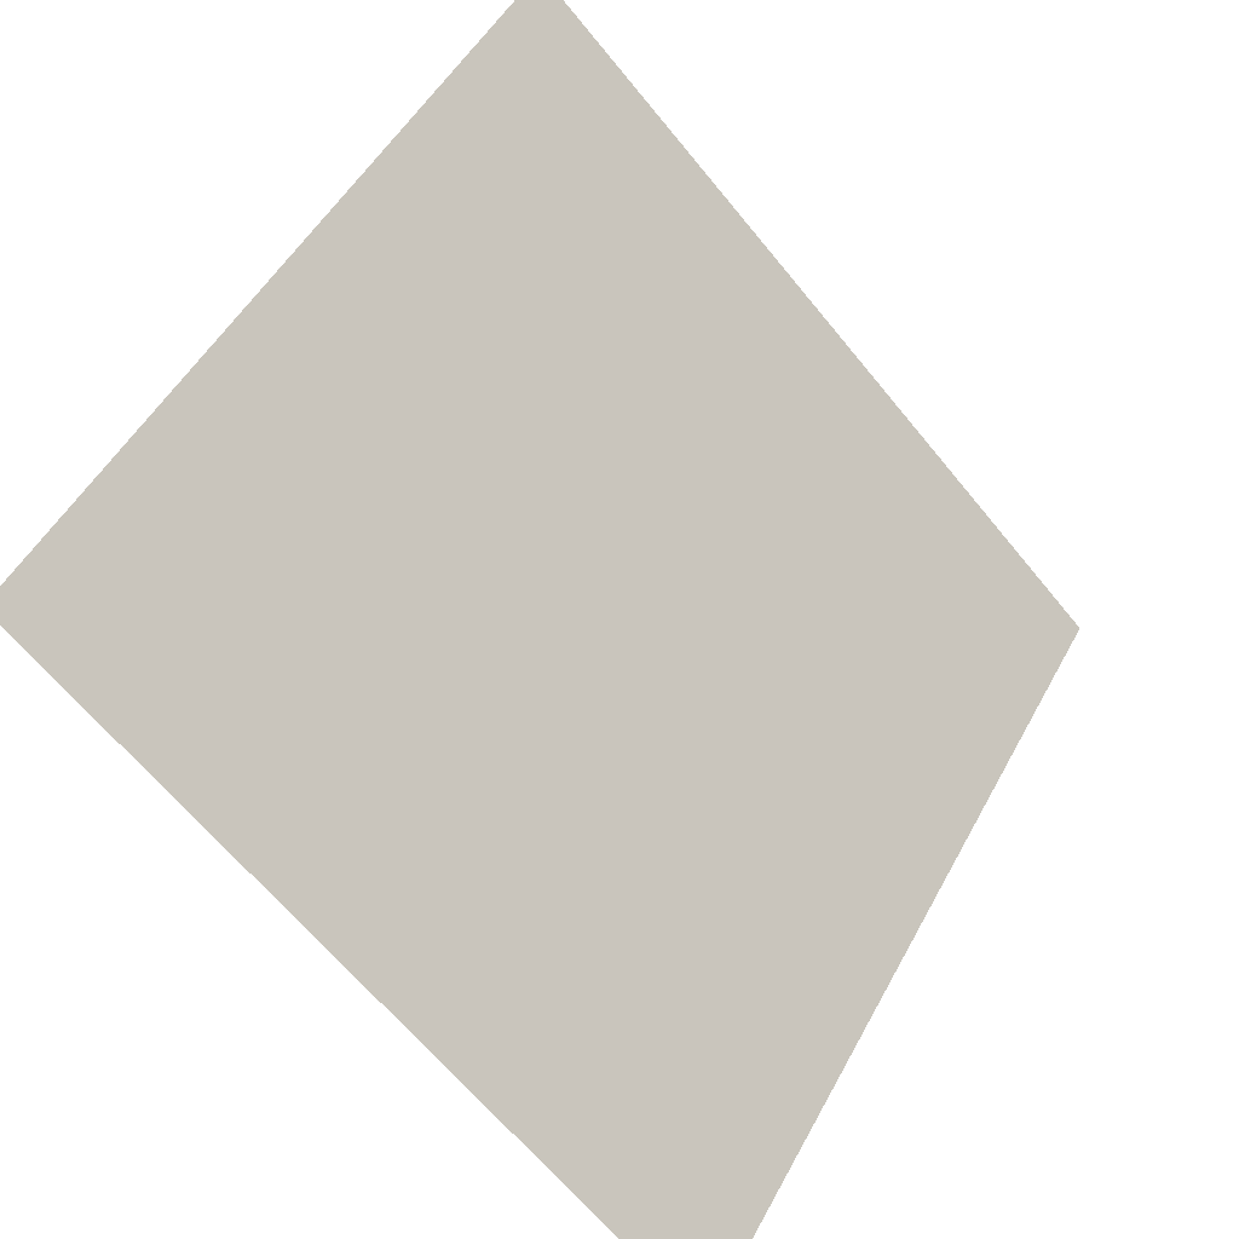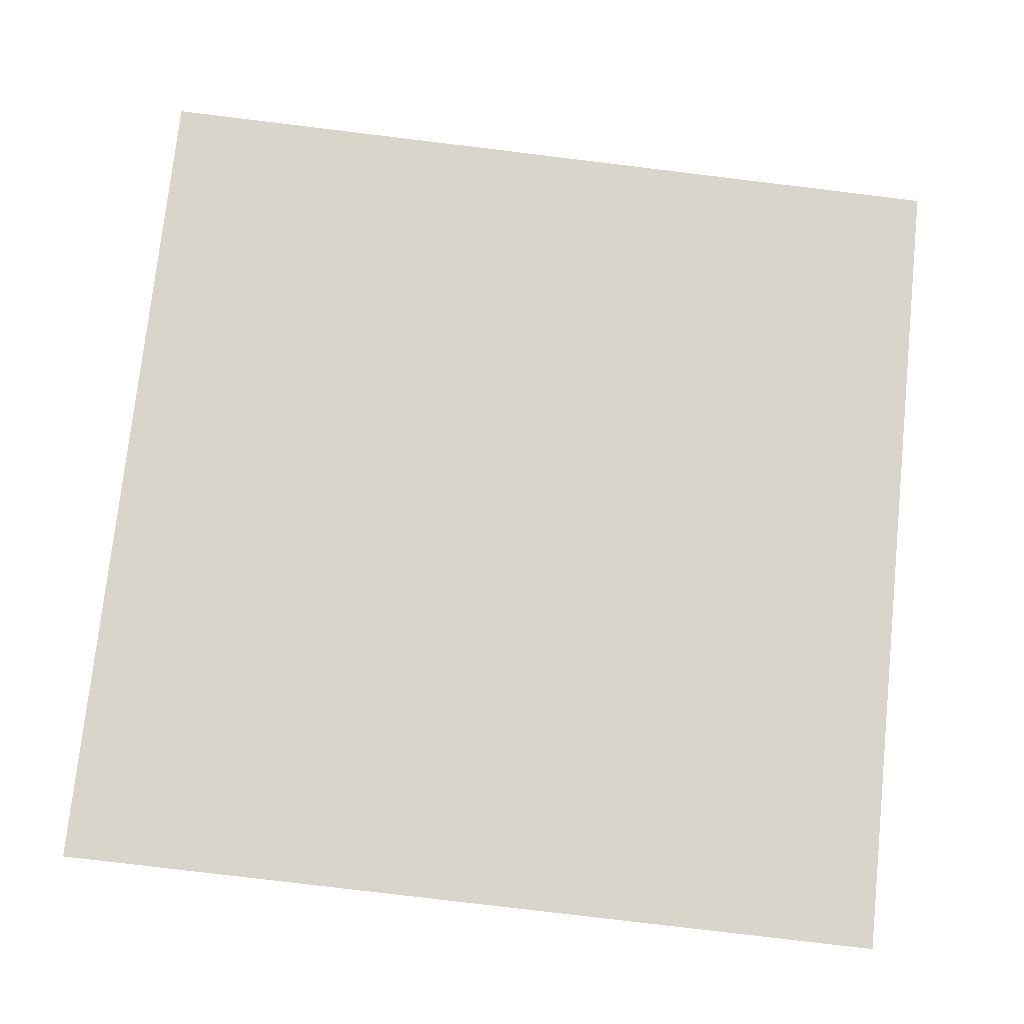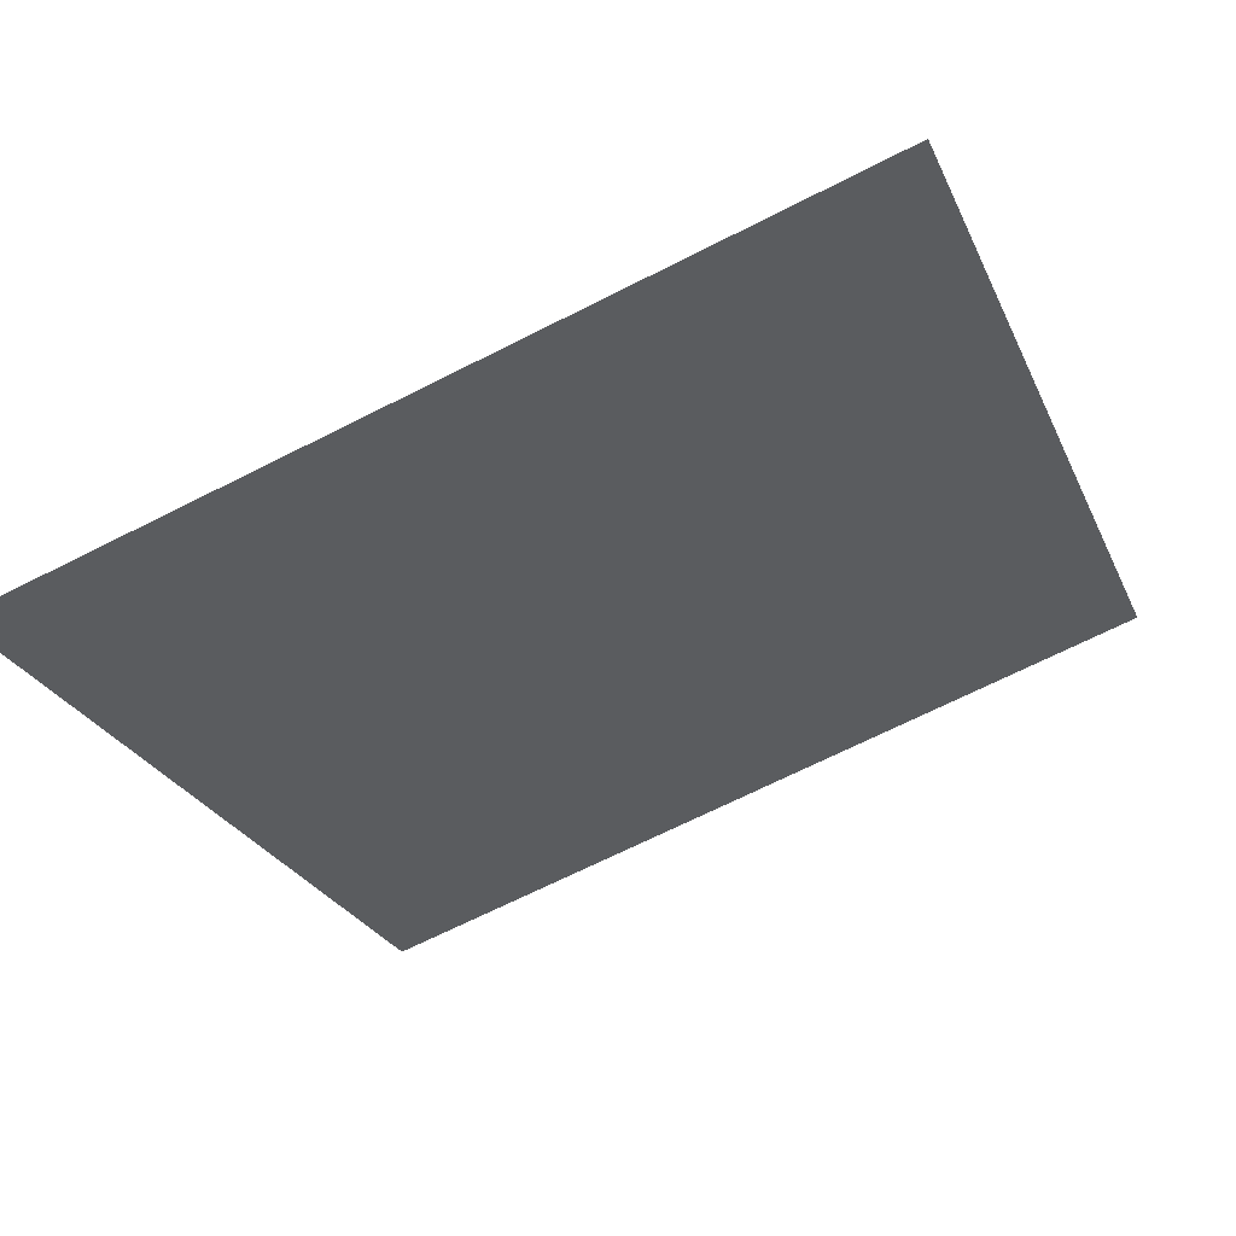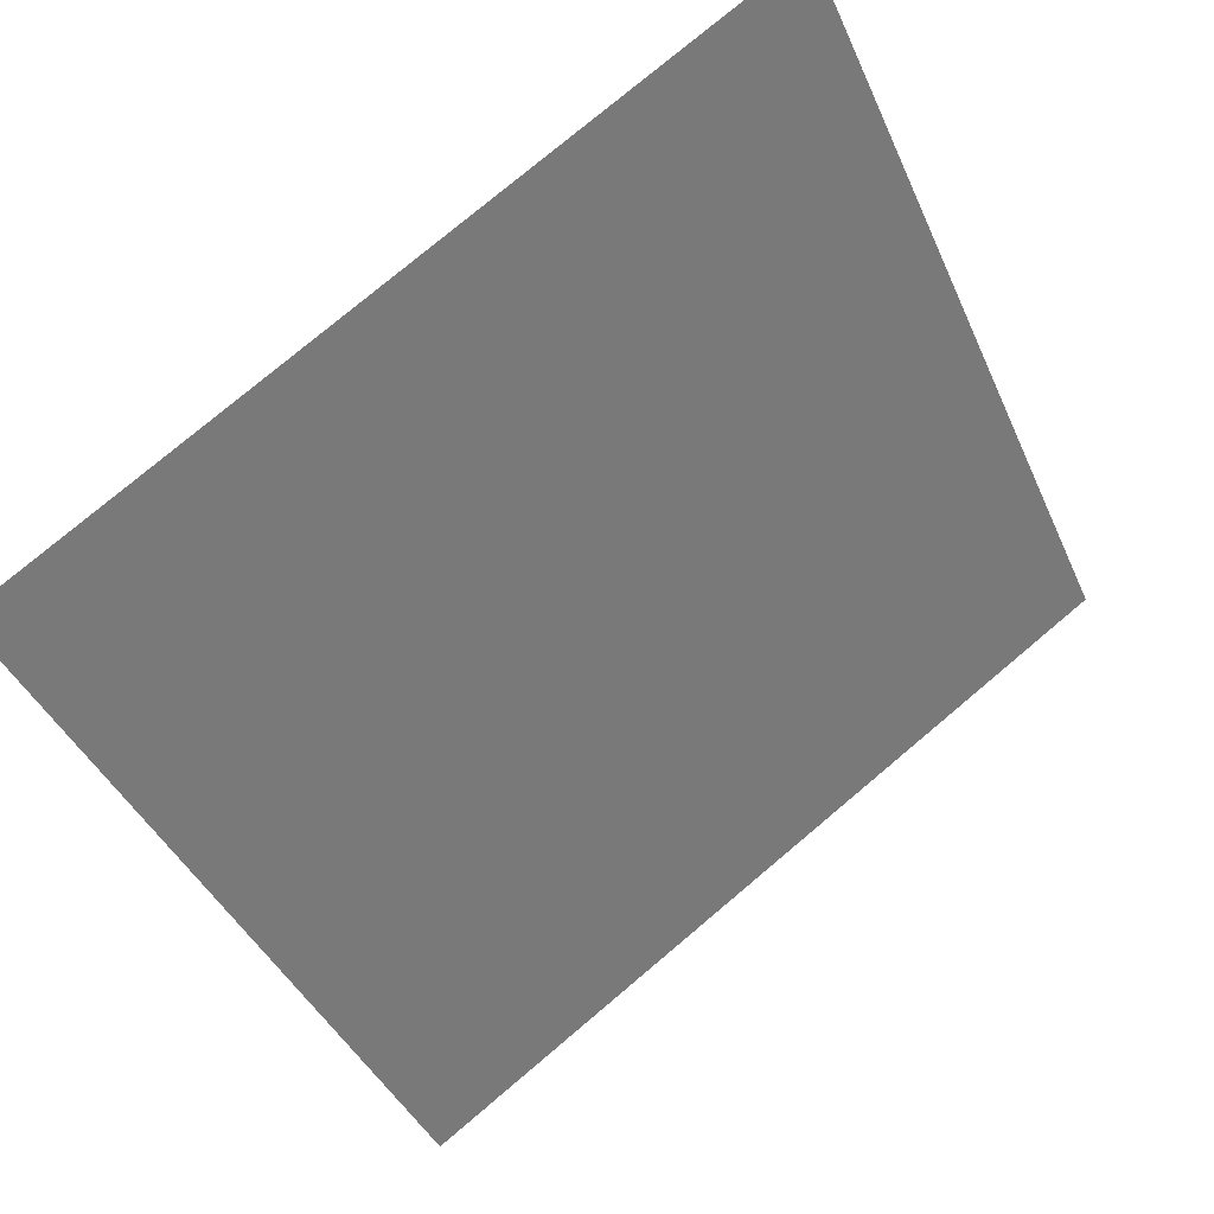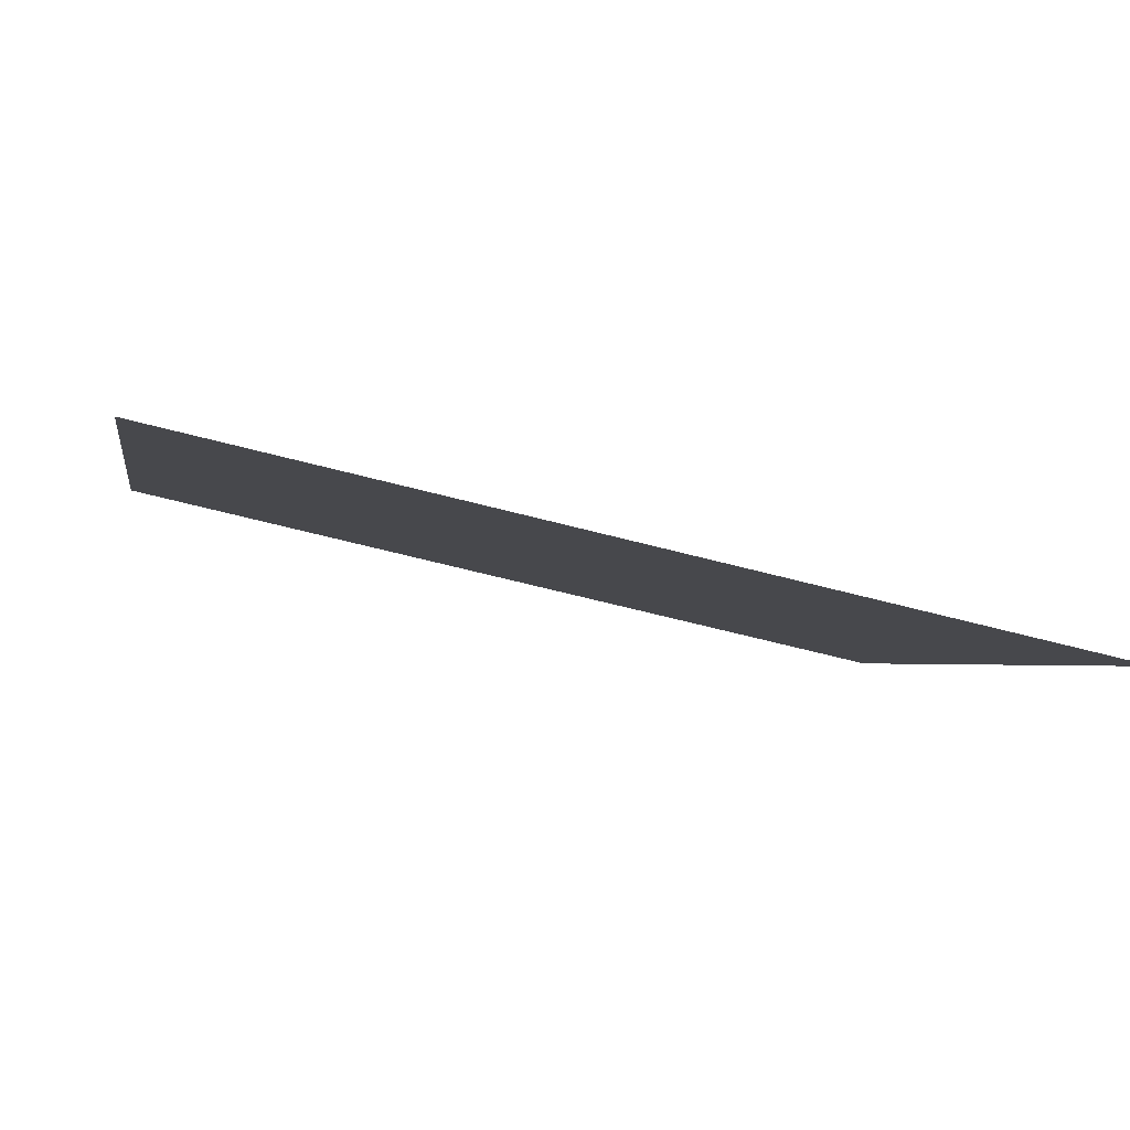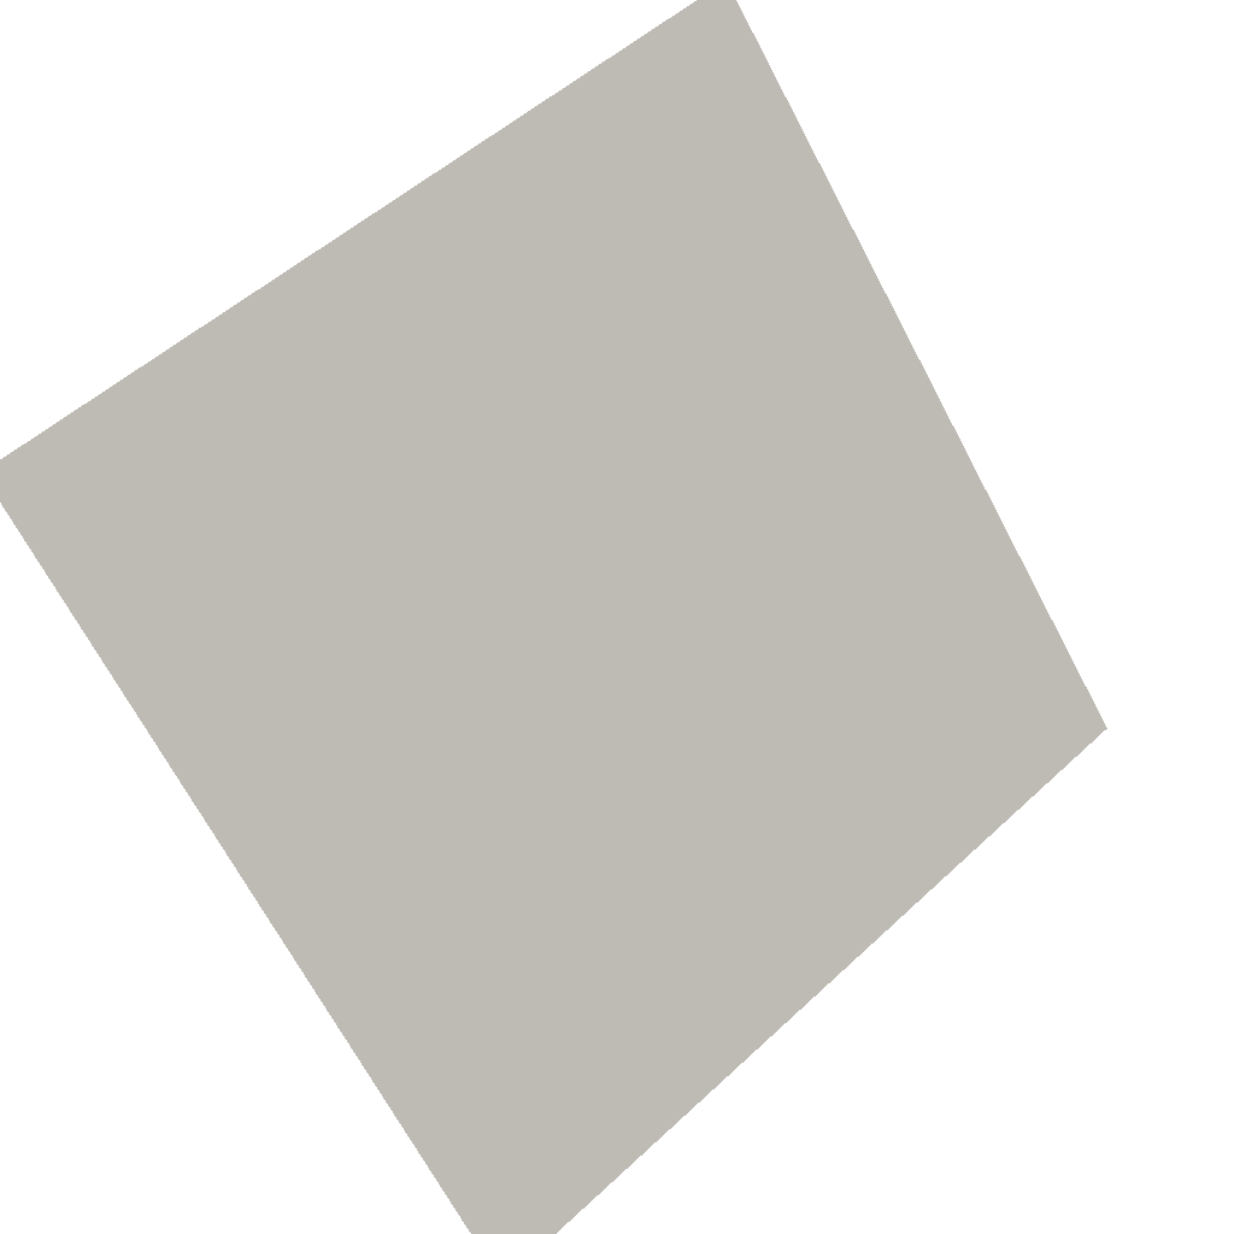
<metadata>
{"format":"obj","ext":"obj","renderer":"f3d","projection":"perspective","resolution":1024,"background":"white","views":[{"elev":-65.4,"azim":127.8,"up":"+Z"},{"elev":-68.3,"azim":-6.2,"up":"+Y"},{"elev":-66.3,"azim":-152.8,"up":"+Y"},{"elev":78.6,"azim":-41.4,"up":"+Z"},{"elev":-56.3,"azim":-17.0,"up":"+Z"},{"elev":-68.7,"azim":-61.3,"up":"+Y"}]}
</metadata>
<code>
v 0.1533 0.857 0.6056
v 0.1467 0.8571 0.6057
v 0.1468 0.8611 0.6109
v 0.1534 0.8609 0.6109
f 4 3 2 1

</code>
